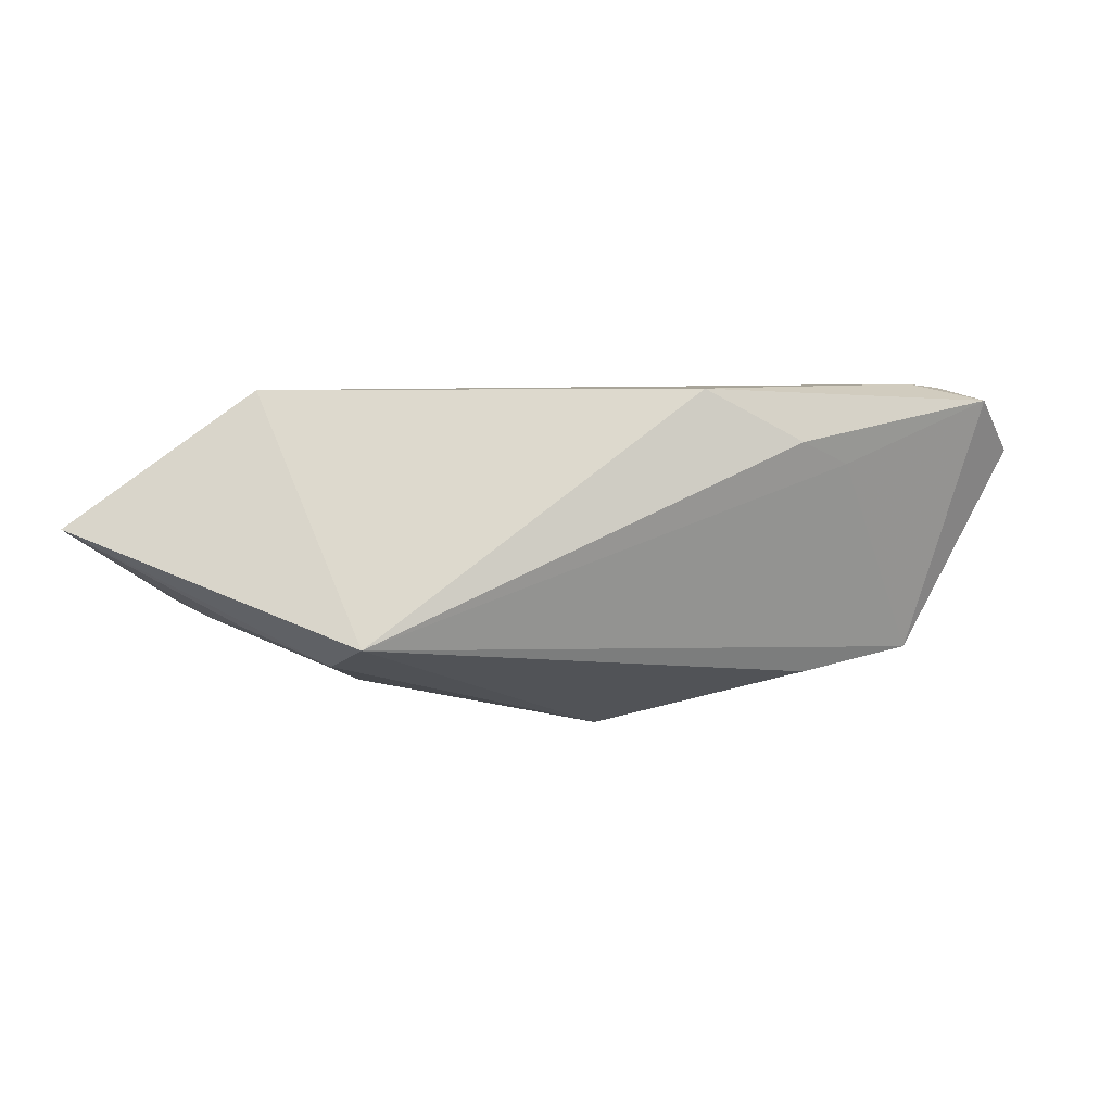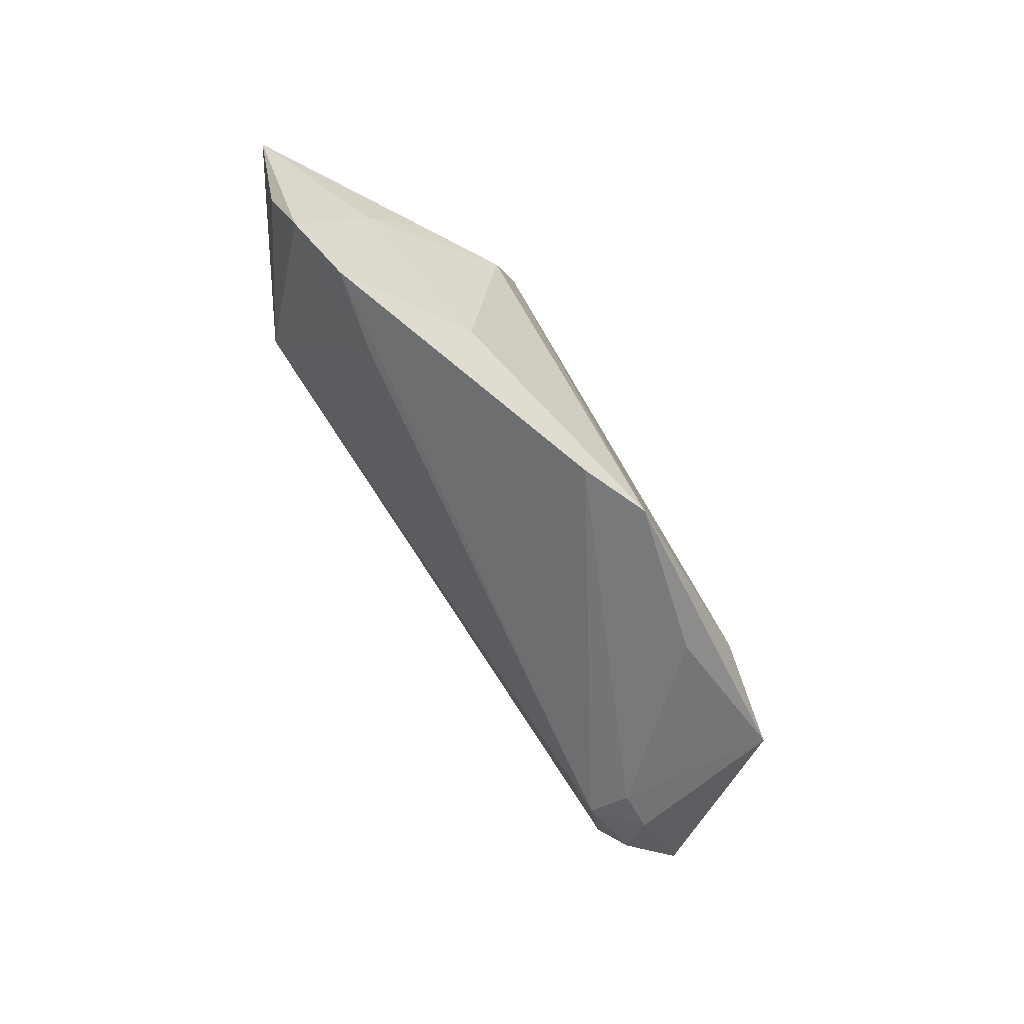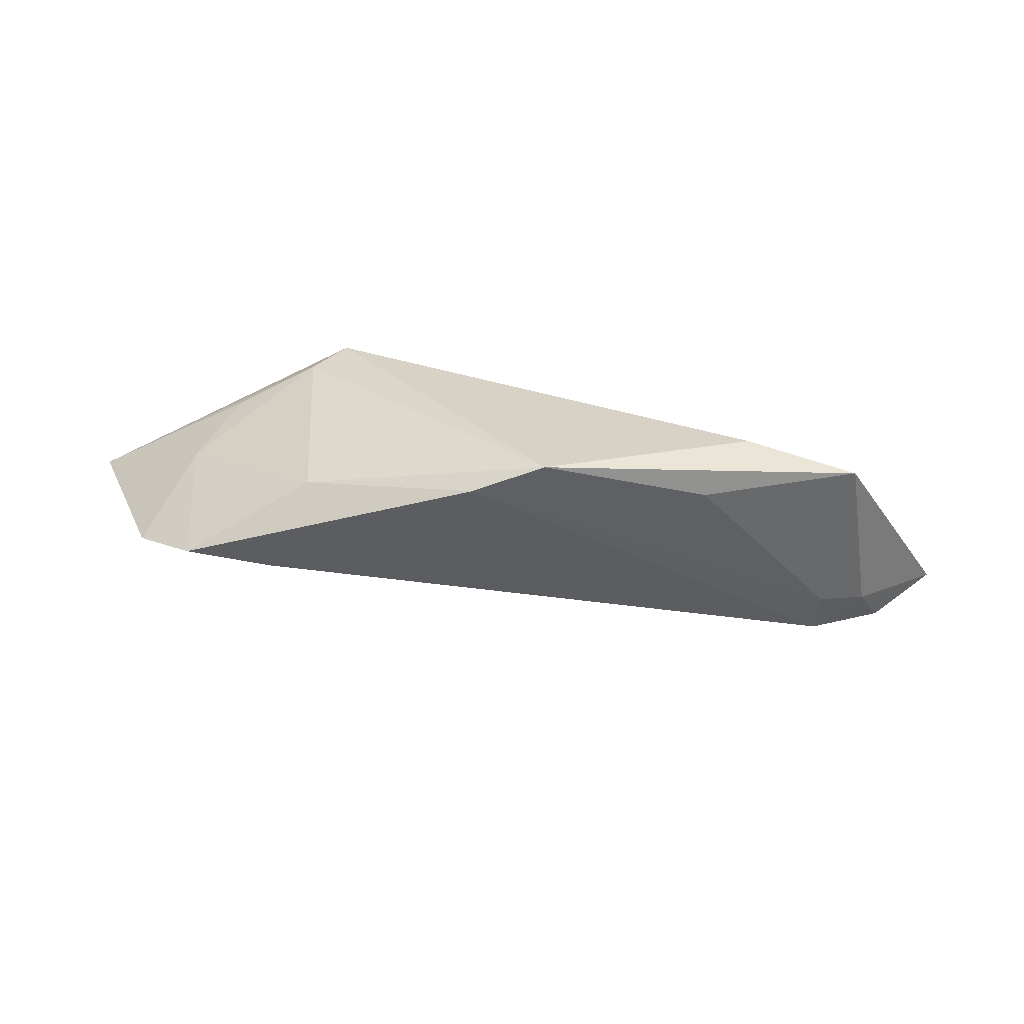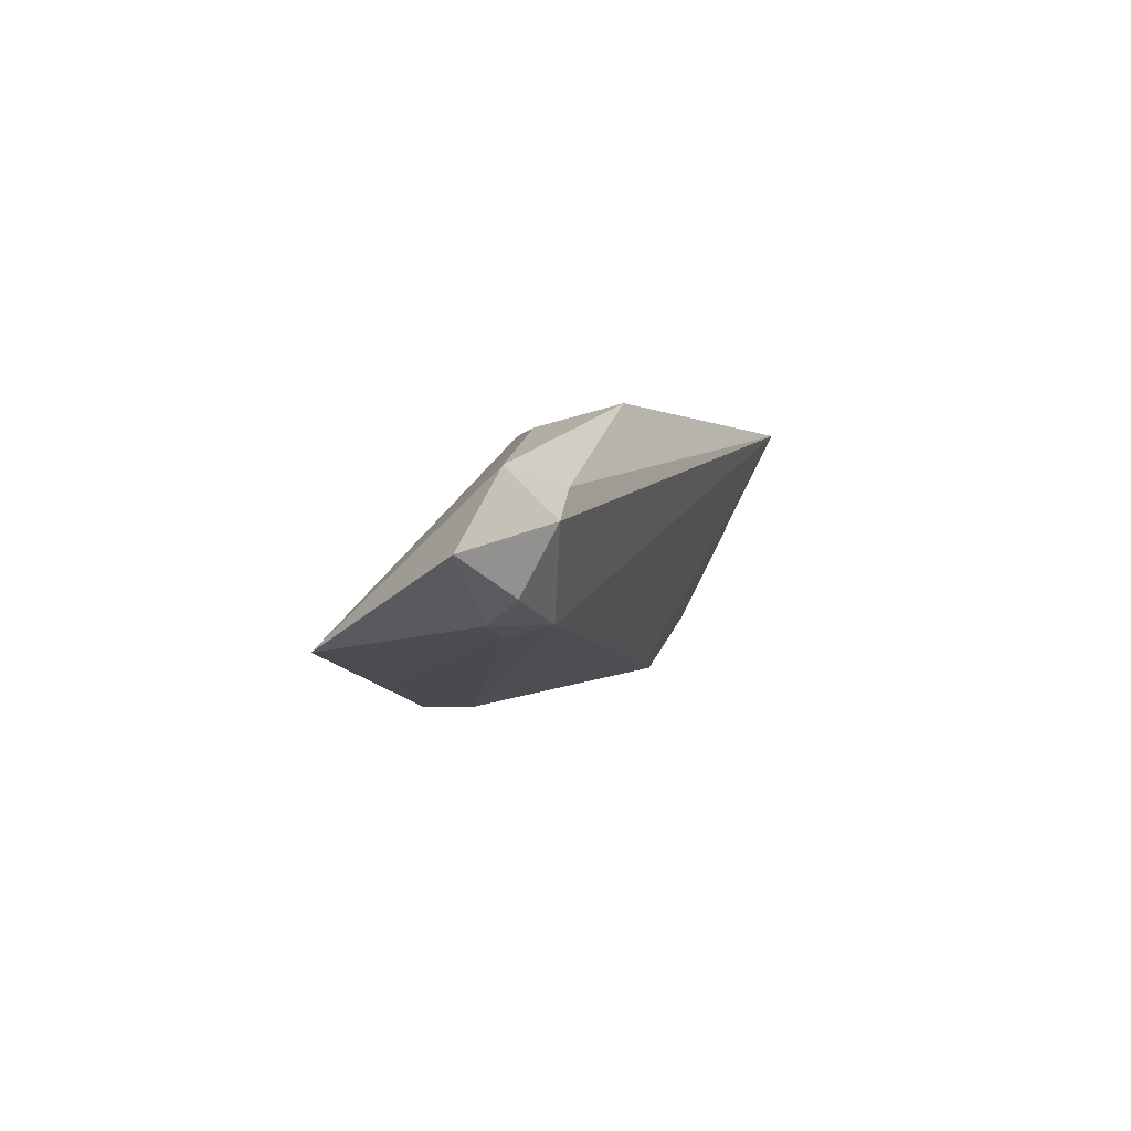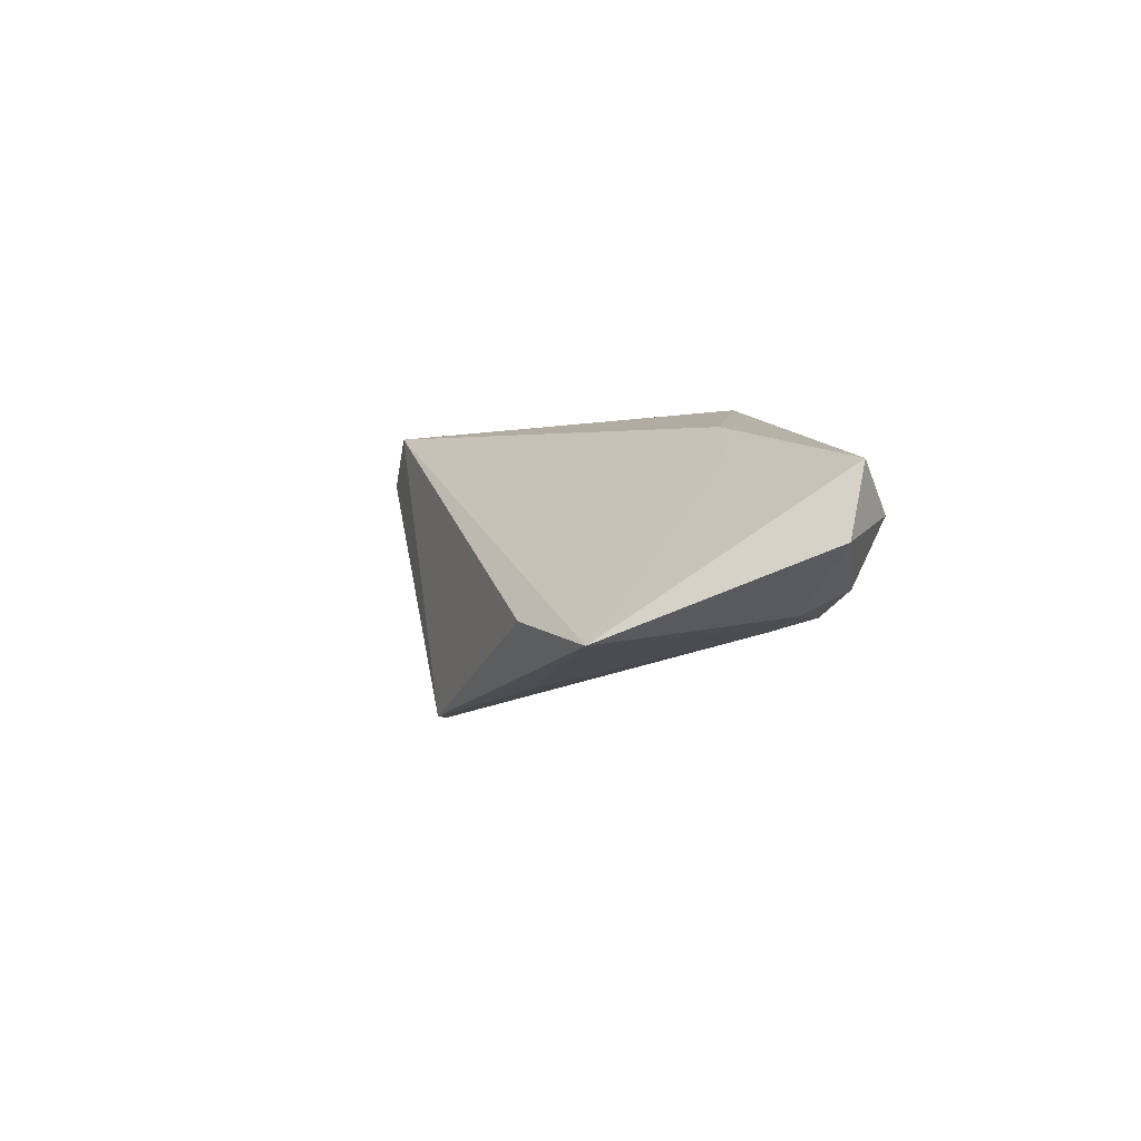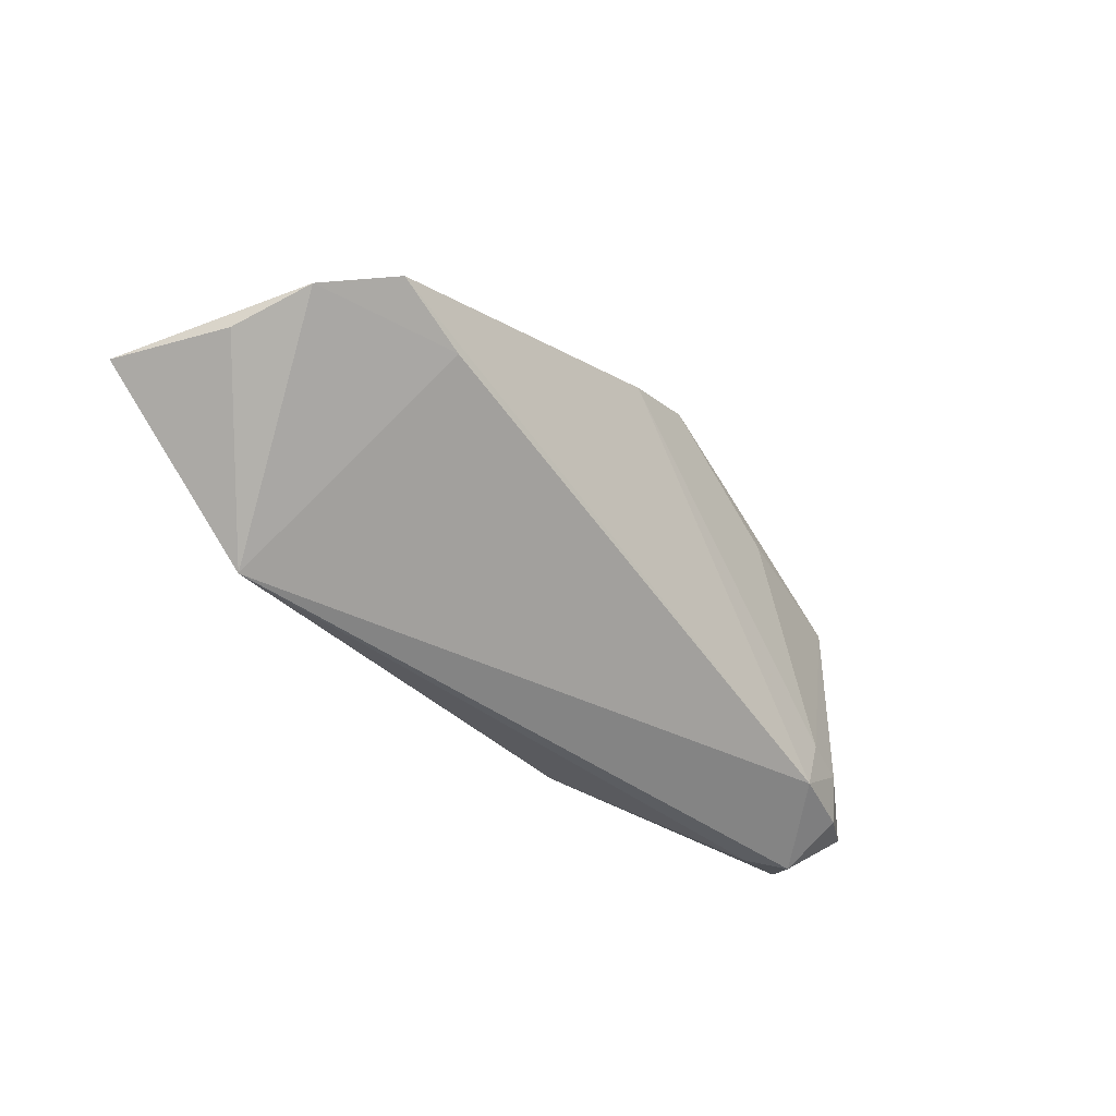
<metadata>
{"format":"obj","ext":"obj","renderer":"f3d","projection":"perspective","resolution":1024,"background":"white","views":[{"elev":71.9,"azim":-4.3,"up":"+Y"},{"elev":-70.0,"azim":-56.7,"up":"+Y"},{"elev":-57.9,"azim":-0.8,"up":"+Y"},{"elev":-0.6,"azim":109.9,"up":"+Y"},{"elev":-2.5,"azim":72.3,"up":"+Y"},{"elev":-47.2,"azim":-48.4,"up":"+Z"}]}
</metadata>
<code>
v 0.05218 -0.006384 -0.01338
v -0.04845 -0.009918 4.078e-05
v 0.04547 -0.01209 0.01276
v 0.03167 -0.009399 0.01583
v 0.04715 0.004856 -0.01689
v -0.03076 -0.01551 -0.0003595
v -0.004047 -0.02065 0.01458
v -0.04243 0.002062 0.006234
v 0.04934 -0.009076 -0.008767
v -0.04115 -0.01688 0.002623
v 0.04343 -0.01056 -0.008189
v 0.03742 0.008214 -0.005506
v 0.0432 -0.009046 -0.01387
v 0.004929 -0.0202 0.01793
v -0.03369 0.01568 -0.01753
v 0.0598 -0.002064 -0.009657
v -0.02664 0.009765 0.01593
v 0.05165 0.001264 -0.01753
v -0.02541 -0.01383 0.01148
v -0.05752 0.01379 -0.002186
v 0.03181 0.01221 -0.007246
v -0.05163 -0.0002692 -0.00272
v -0.03694 0.009515 0.01024
v 0.02017 0.01568 -0.0137
v -0.02249 0.01568 0.01591
v 0.05589 0.006632 -0.01321
v 0.02561 -0.01656 0.01192
f 26 3 16
f 4 25 14
f 14 3 4
f 4 3 25
f 21 24 25
f 21 26 24
f 10 13 7
f 14 19 7
f 7 19 10
f 16 3 9
f 18 26 16
f 14 25 17
f 17 19 14
f 17 25 20
f 20 23 17
f 3 26 12
f 26 21 12
f 25 3 12
f 12 21 25
f 16 9 1
f 1 9 13
f 1 18 16
f 13 18 1
f 11 9 3
f 13 9 11
f 11 7 13
f 24 26 5
f 26 18 5
f 20 22 2
f 14 7 27
f 7 11 27
f 27 3 14
f 27 11 3
f 8 17 23
f 8 23 20
f 20 2 8
f 8 2 10
f 10 19 8
f 19 17 8
f 15 18 13
f 15 5 18
f 24 5 15
f 15 2 22
f 15 22 20
f 20 25 15
f 25 24 15
f 10 2 6
f 2 15 6
f 6 13 10
f 6 15 13

</code>
